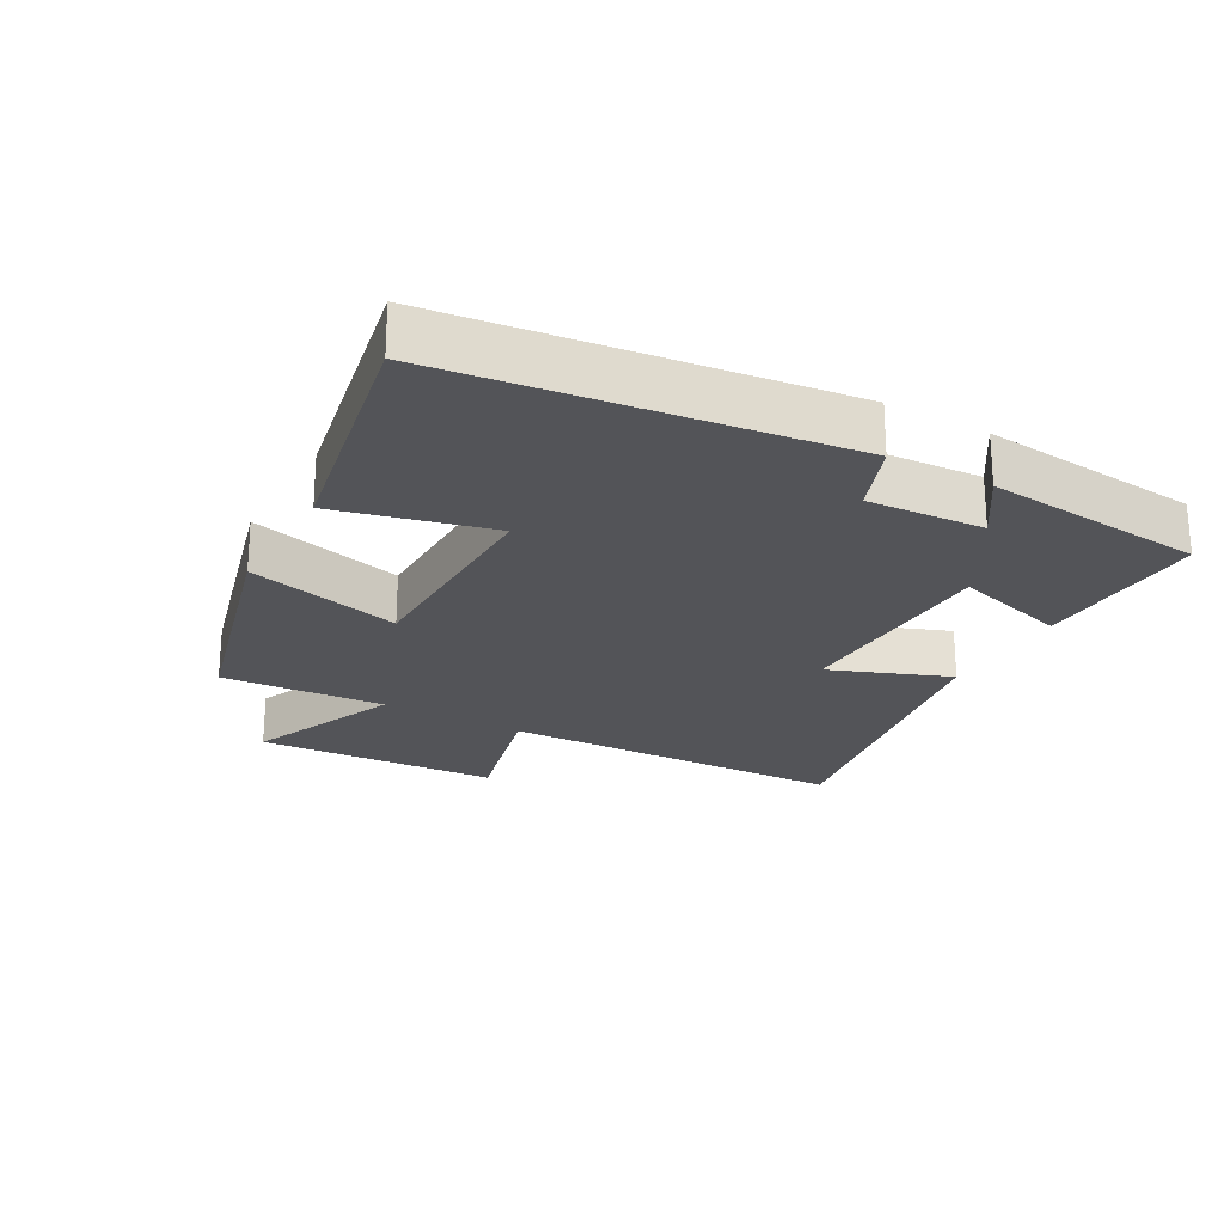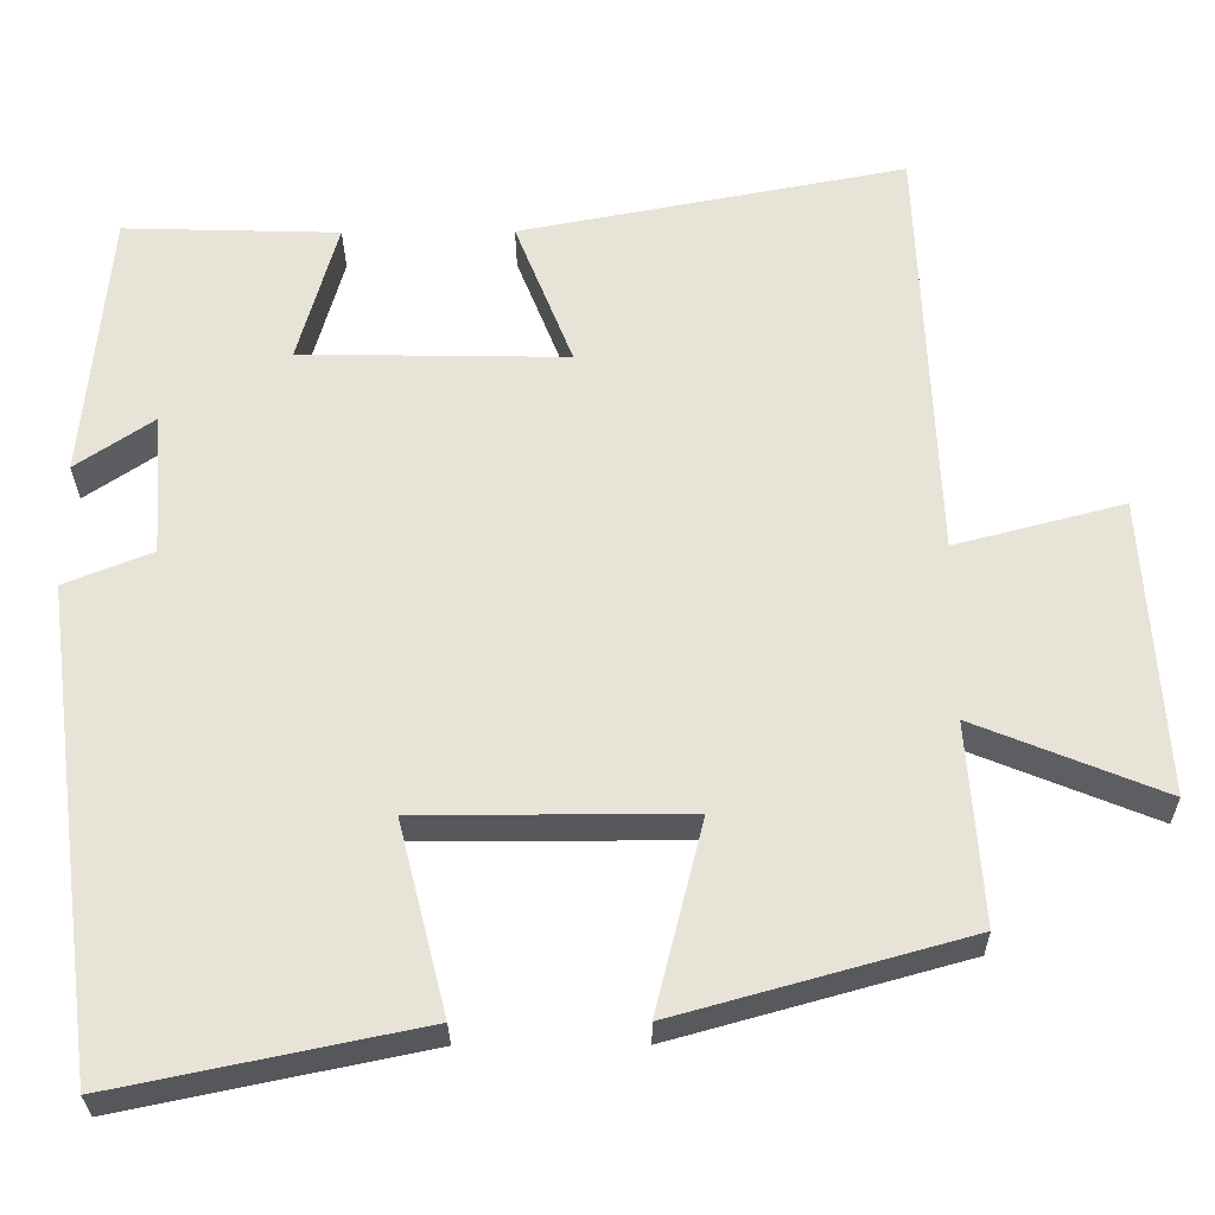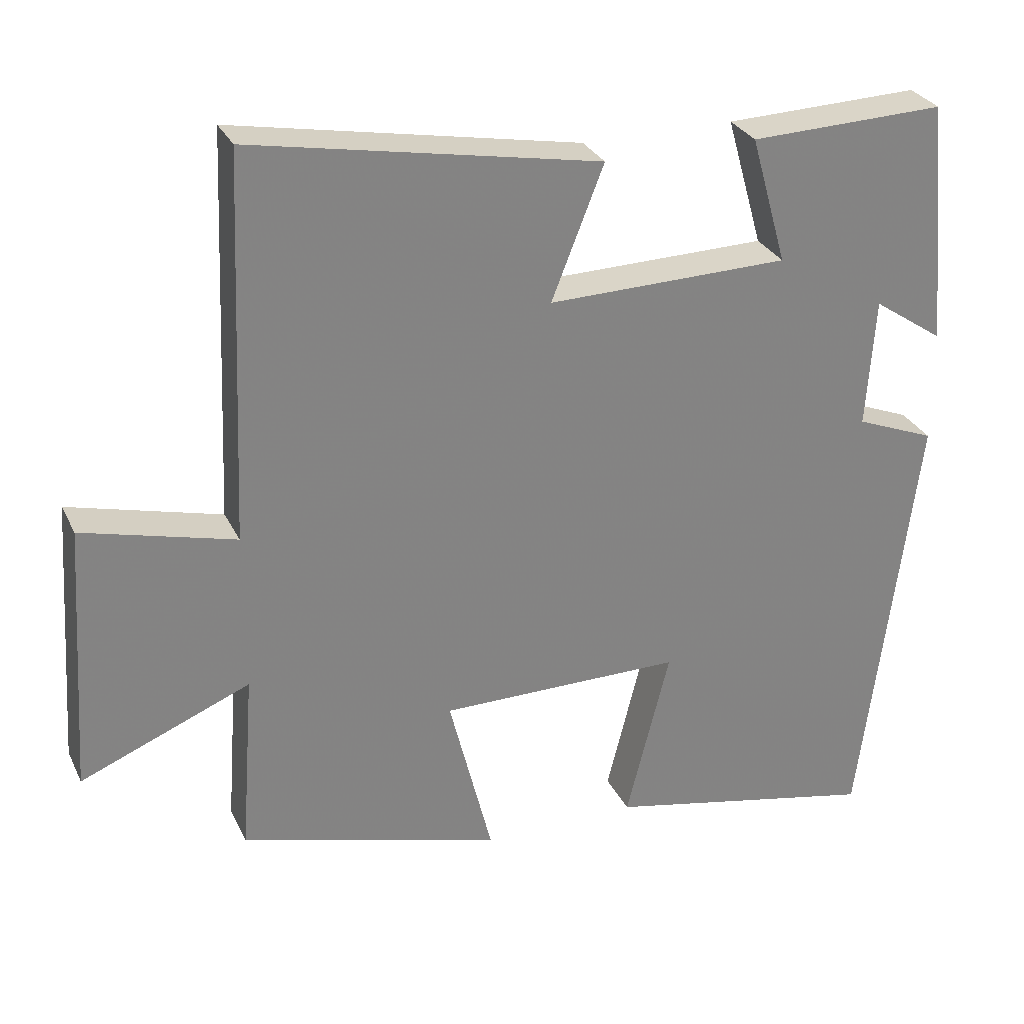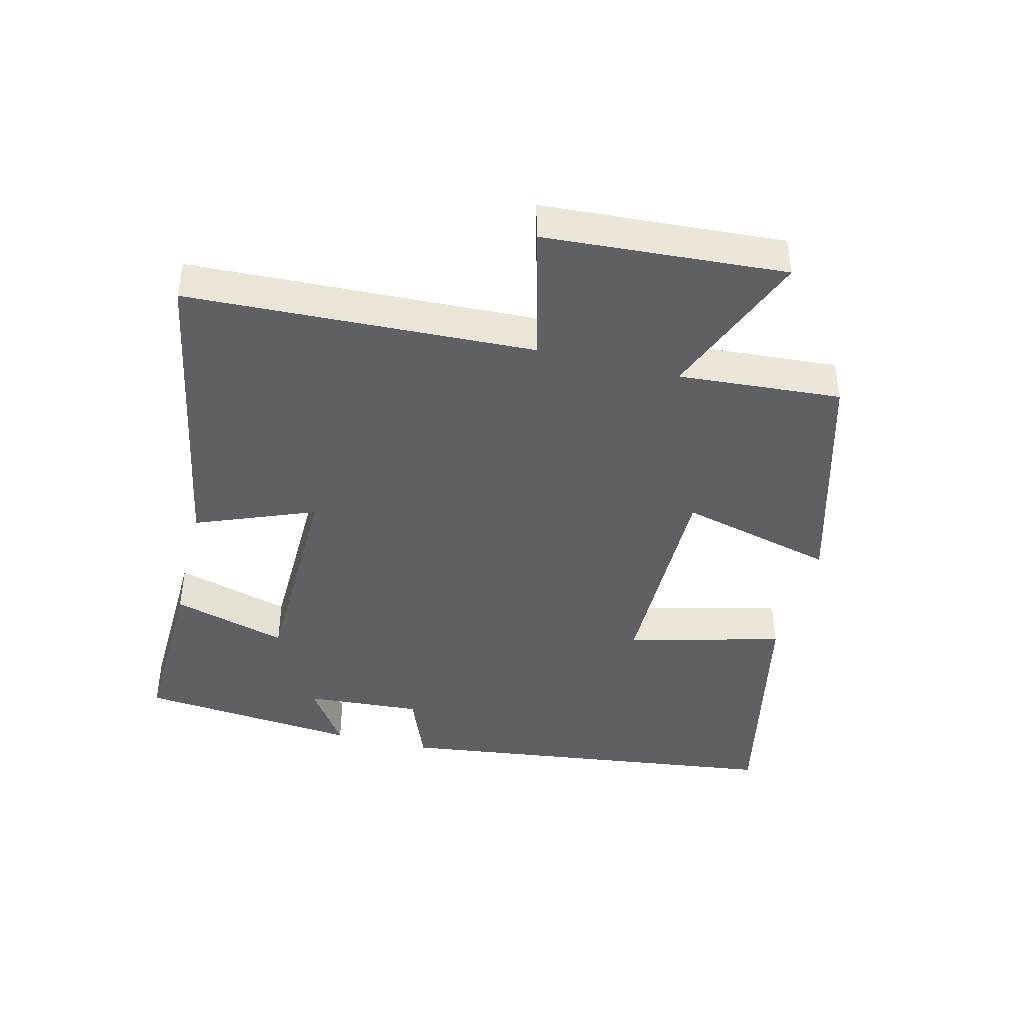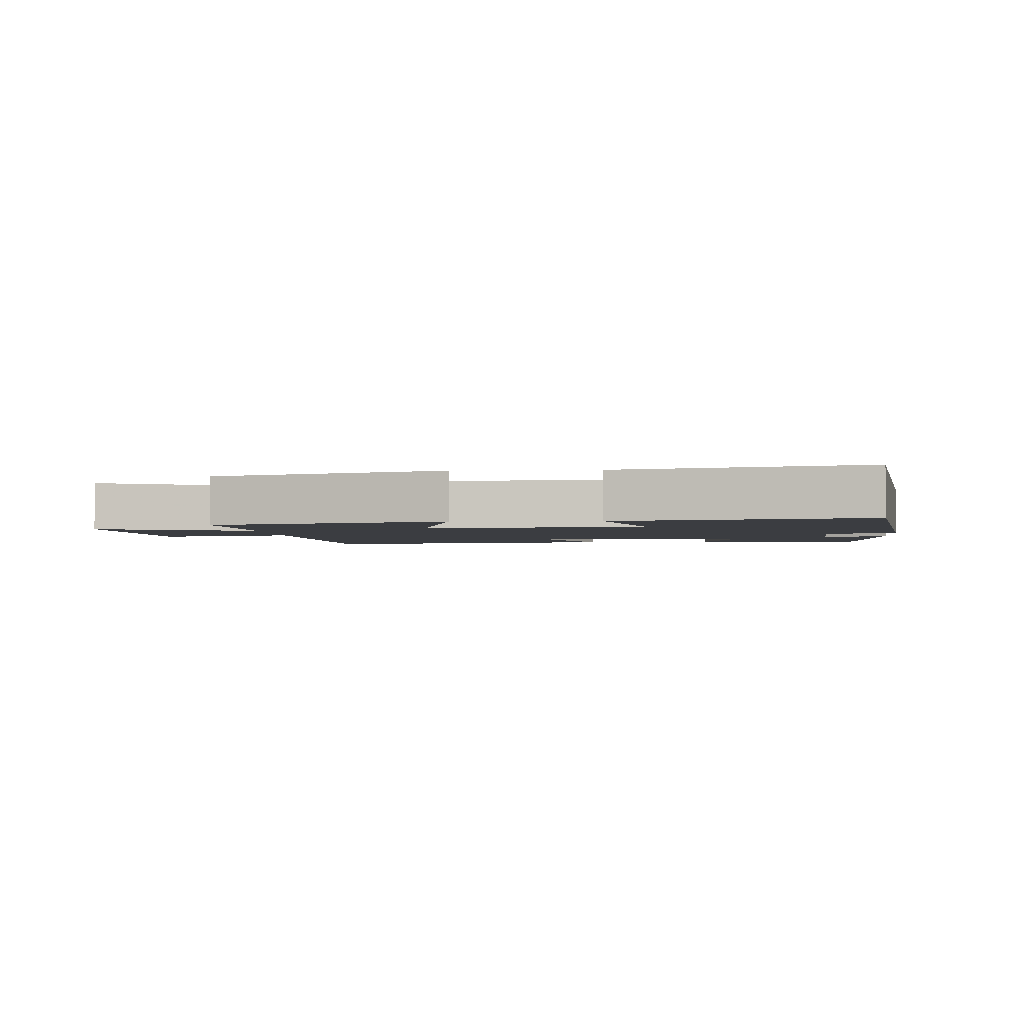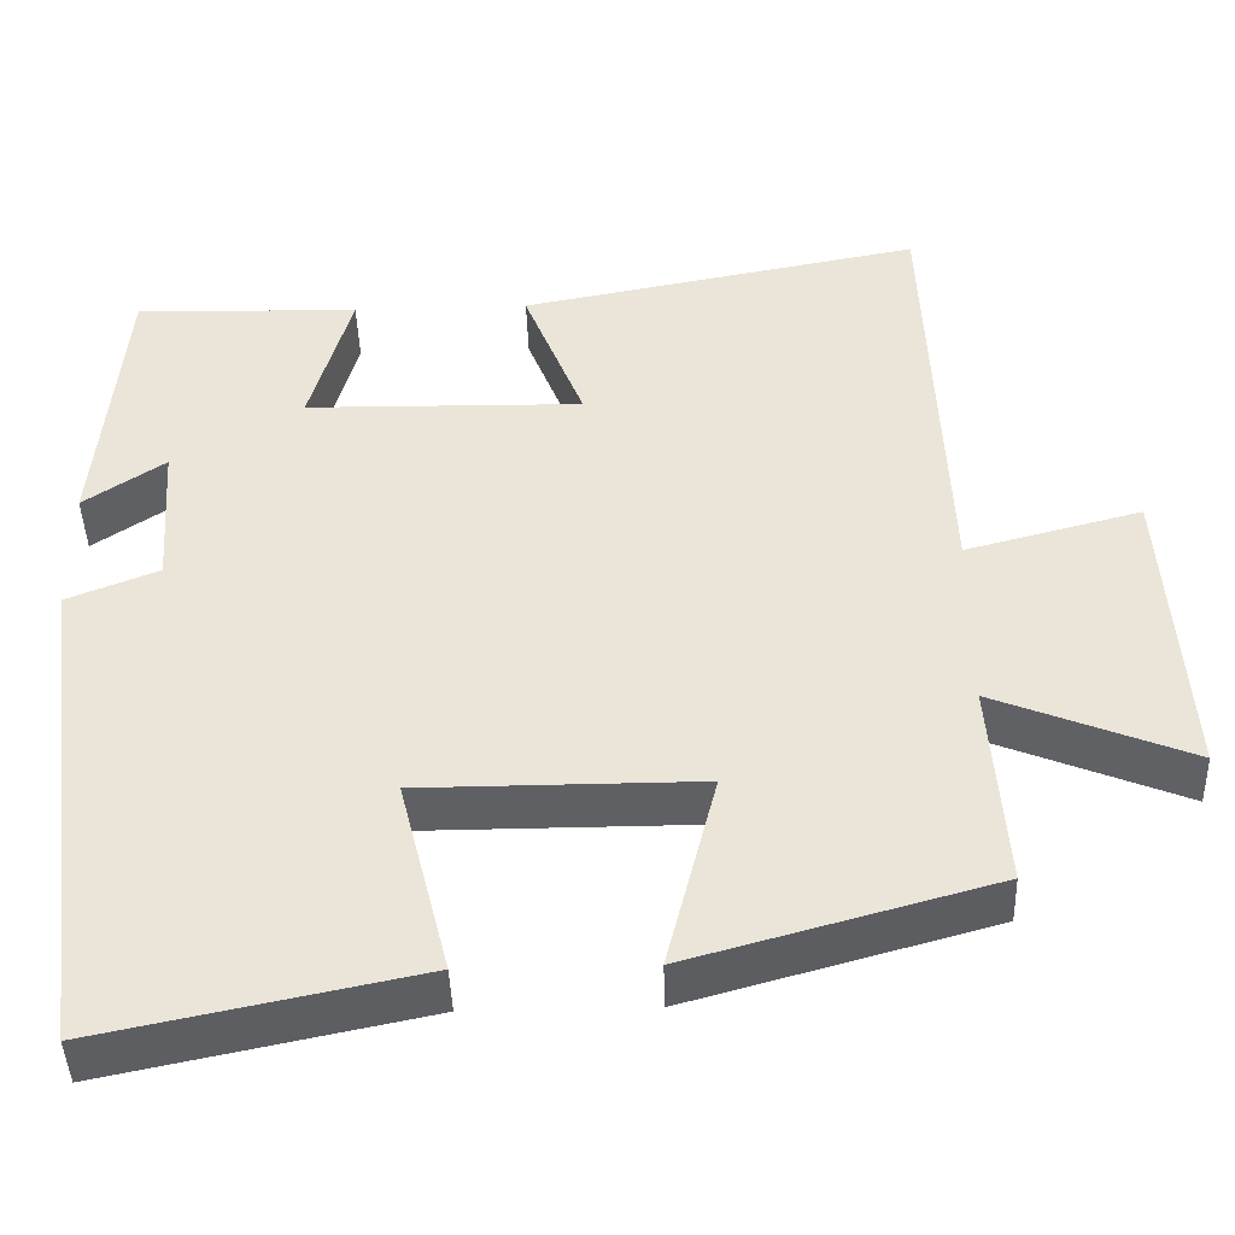
<metadata>
{"format":"obj","ext":"obj","renderer":"f3d","projection":"perspective","resolution":1024,"background":"white","views":[{"elev":-23.5,"azim":-119.6,"up":"+Y"},{"elev":-28.4,"azim":0.6,"up":"+Z"},{"elev":29.2,"azim":158.2,"up":"+Z"},{"elev":-42.8,"azim":76.0,"up":"+Y"},{"elev":-2.5,"azim":-175.4,"up":"+Y"},{"elev":-43.6,"azim":1.9,"up":"+Z"}]}
</metadata>
<code>
v 0.478 0.07 0.589
v 0.5 0.07 0.064
v 0.707 0.07 0.118
v 0.731 0.07 -0.248
v 0.5 0.07 -0.154
v 0.518 0.07 -0.401
v 0.162 0.07 -0.5
v 0.221 0.07 -0.265
v -0.109 0.07 -0.265
v -0.05 0.07 -0.5
v -0.423 0.07 -0.577
v -0.5 0.07 0.019
v -0.392 0.07 0.062
v -0.404 0.07 0.238
v -0.5 0.07 0.173
v -0.469 0.07 0.508
v -0.203 0.07 0.5
v -0.252 0.07 0.326
v 0.076 0.07 0.32
v 0.005 0.07 0.5
v 0.478 0 0.589
v 0.5 0 0.064
v 0.707 0 0.118
v 0.731 0 -0.248
v 0.5 0 -0.154
v 0.518 0 -0.401
v 0.162 0 -0.5
v 0.221 0 -0.265
v -0.109 0 -0.265
v -0.05 0 -0.5
v -0.423 0 -0.577
v -0.5 0 0.019
v -0.392 0 0.062
v -0.404 0 0.238
v -0.5 0 0.173
v -0.469 0 0.508
v -0.203 0 0.5
v -0.252 0 0.326
v 0.076 0 0.32
v 0.005 0 0.5
f 19 20 1 2
f 18 19 2
f 16 17 18
f 14 15 16
f 14 16 18
f 13 14 18 2
f 9 10 11 12
f 8 9 12 13
f 5 6 7 8
f 5 8 13 2
f 2 3 4 5
f 22 21 40 39
f 22 39 38
f 38 37 36
f 36 35 34
f 38 36 34
f 22 38 34 33
f 32 31 30 29
f 33 32 29 28
f 28 27 26 25
f 22 33 28 25
f 25 24 23 22
f 1 21 22 2
f 2 22 23 3
f 3 23 24 4
f 4 24 25 5
f 5 25 26 6
f 6 26 27 7
f 7 27 28 8
f 8 28 29 9
f 9 29 30 10
f 10 30 31 11
f 11 31 32 12
f 12 32 33 13
f 13 33 34 14
f 14 34 35 15
f 15 35 36 16
f 16 36 37 17
f 17 37 38 18
f 18 38 39 19
f 19 39 40 20
f 20 40 21 1

</code>
